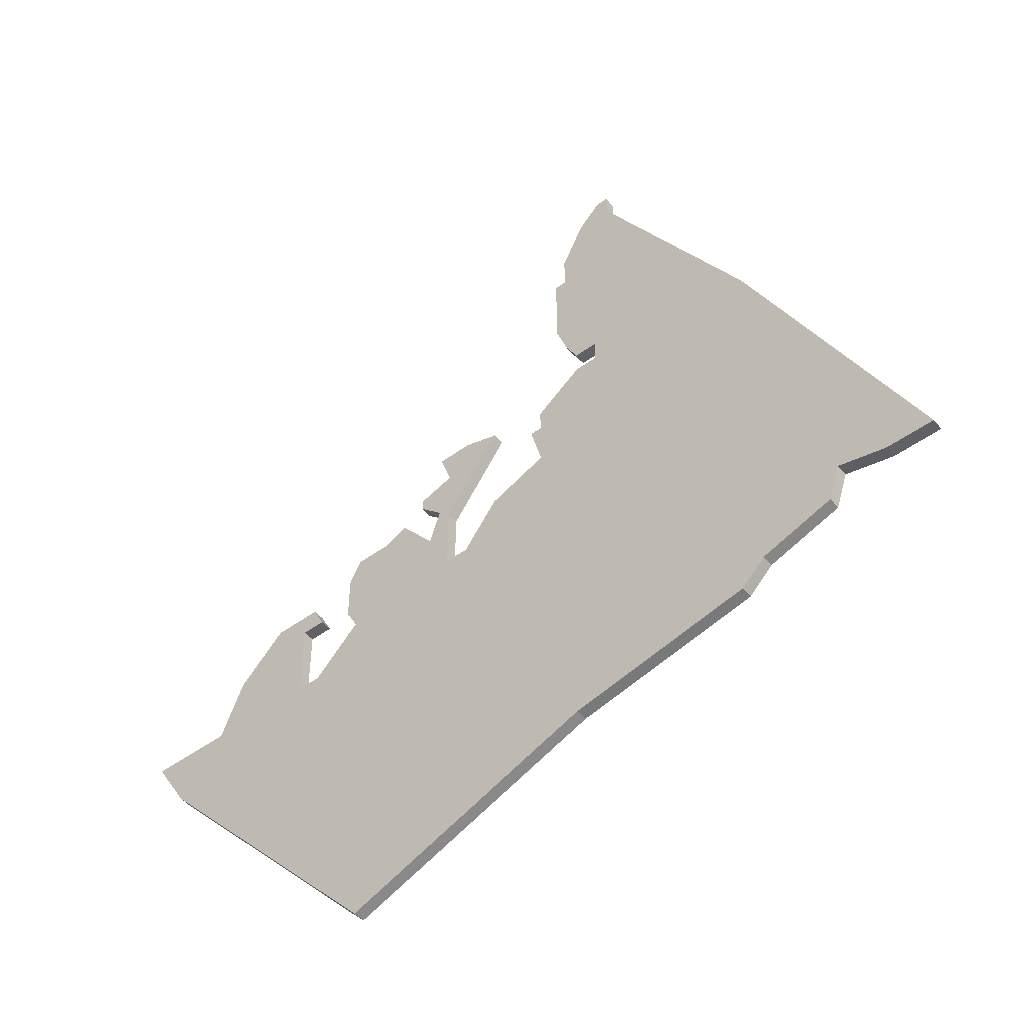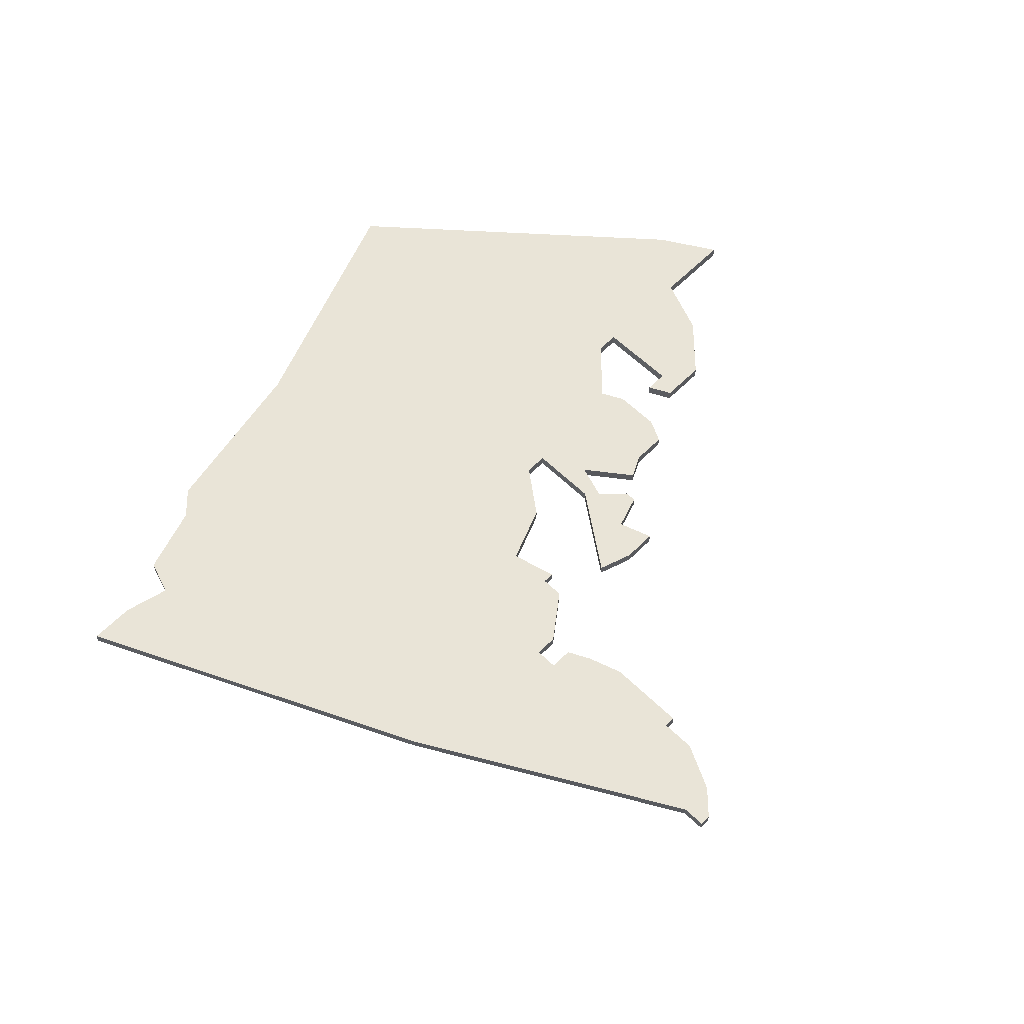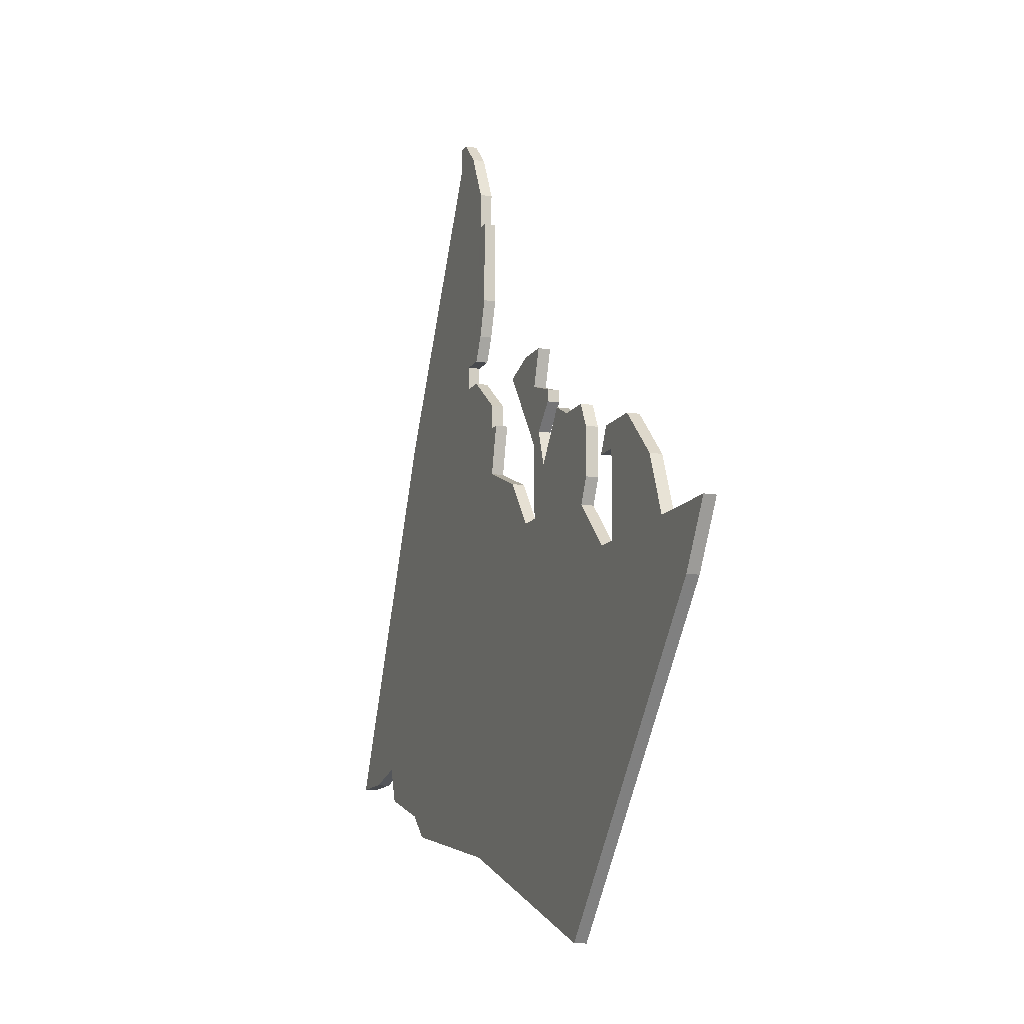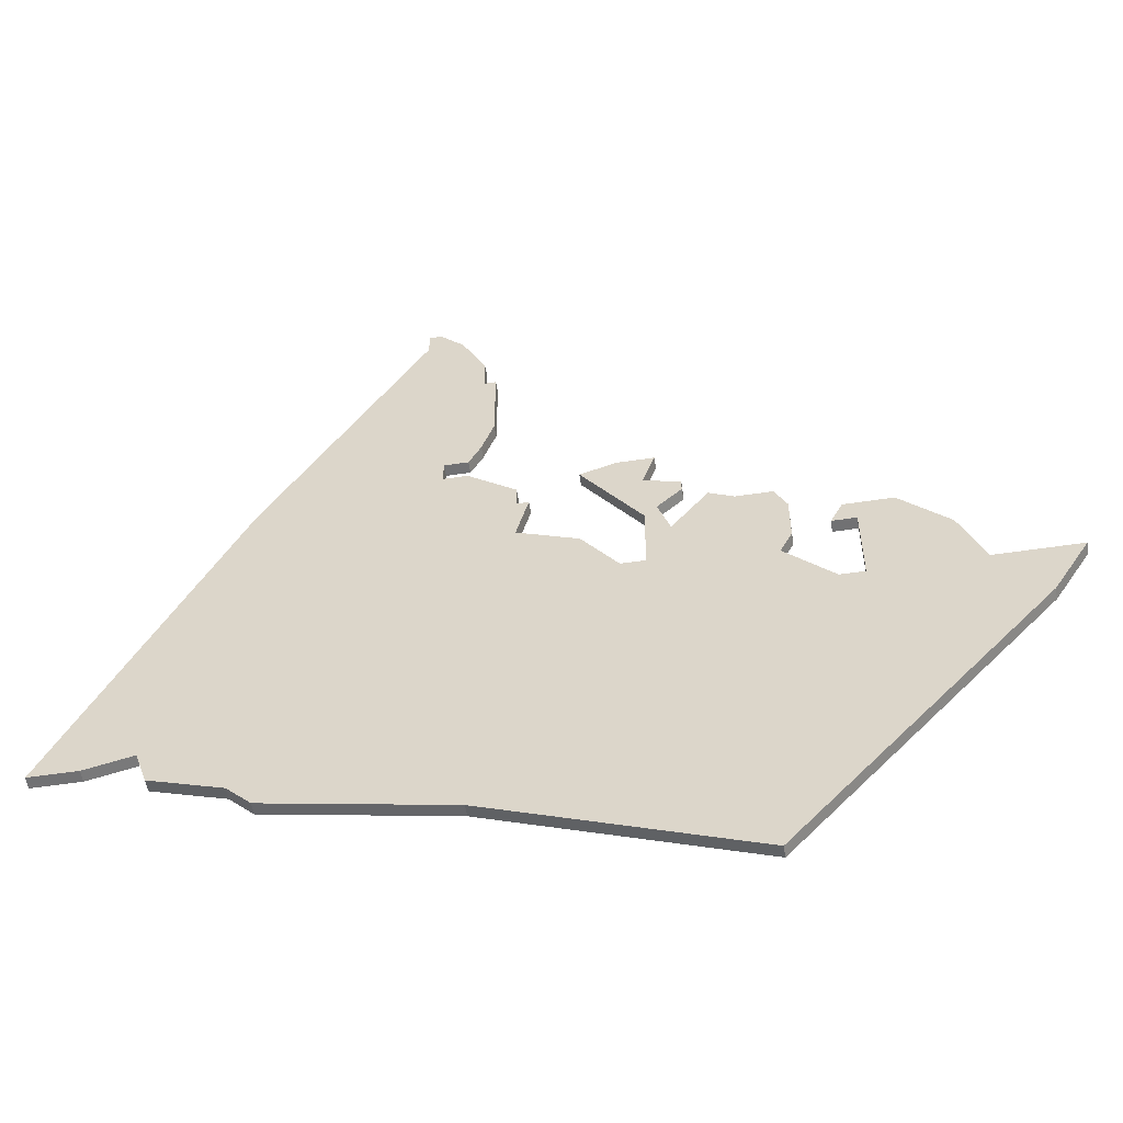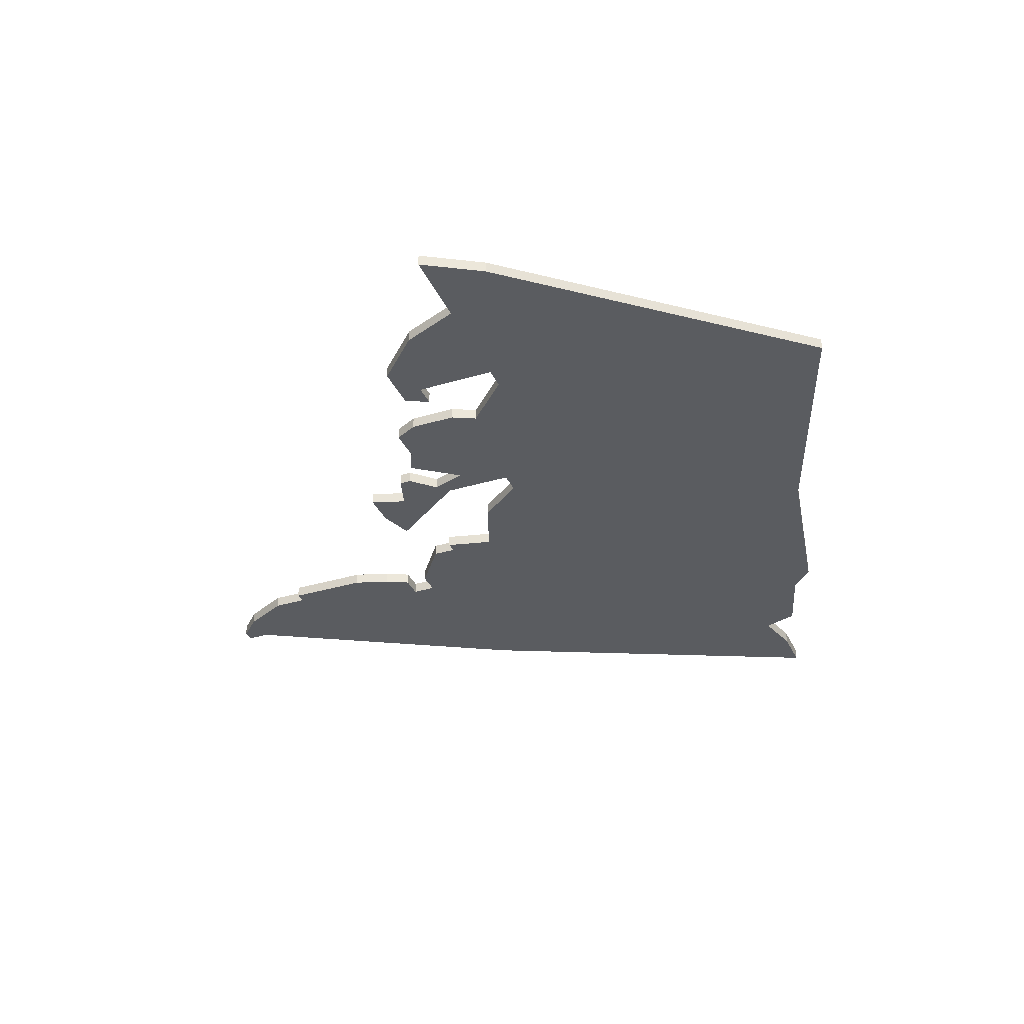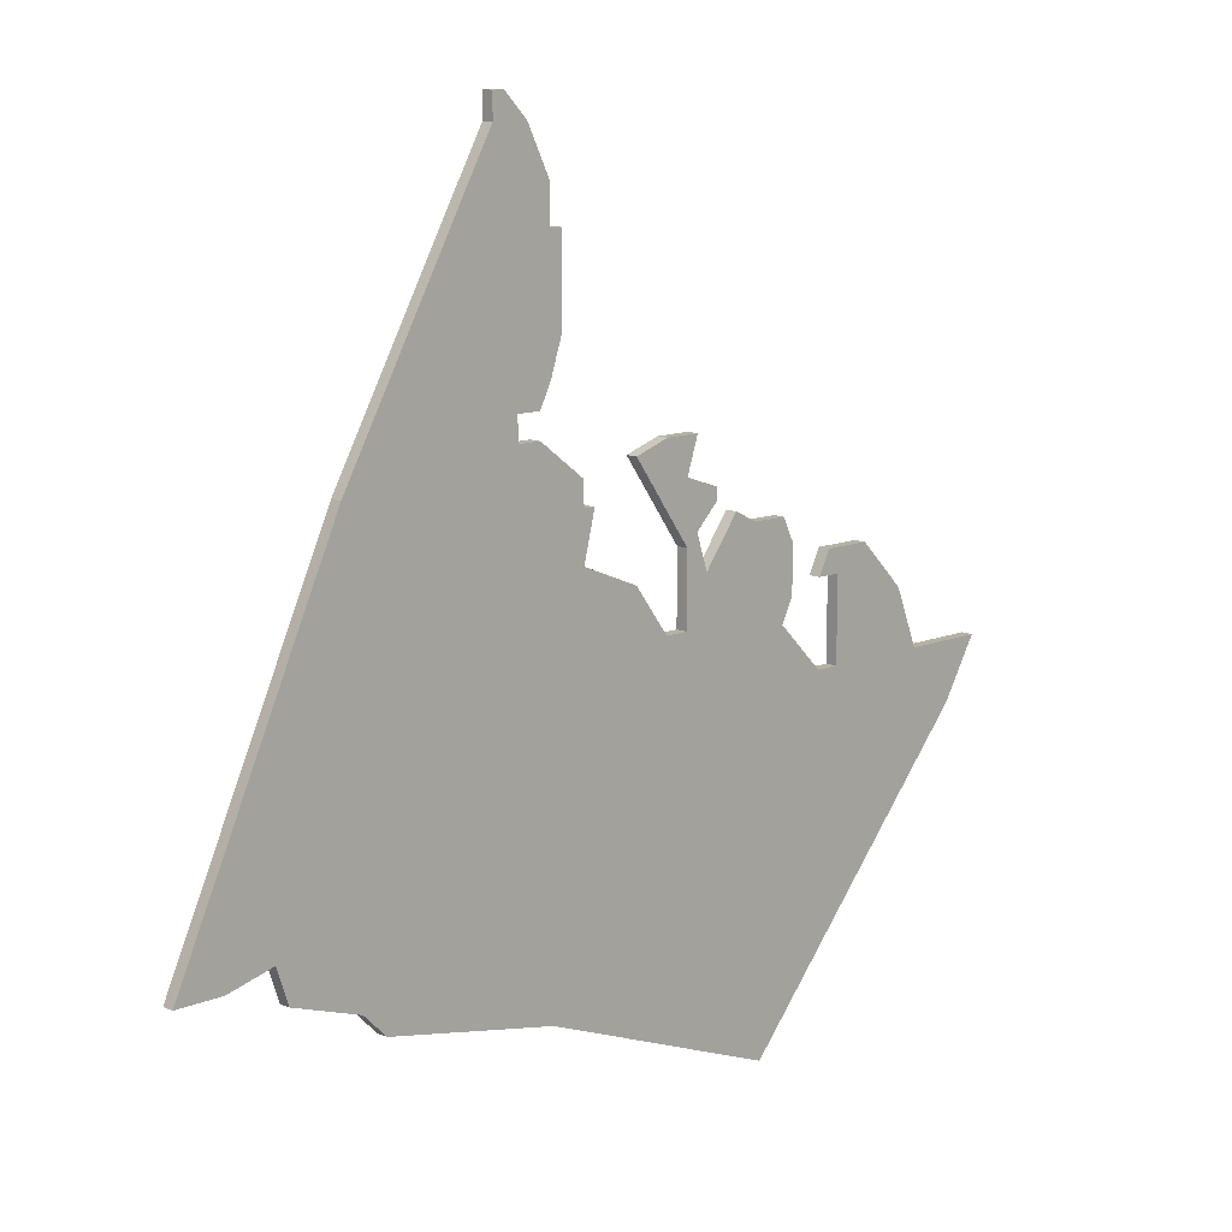
<metadata>
{"format":"obj","ext":"obj","renderer":"f3d","projection":"perspective","resolution":1024,"background":"white","views":[{"elev":-50.1,"azim":38.5,"up":"+Y"},{"elev":60.9,"azim":134.5,"up":"+Z"},{"elev":-12.9,"azim":-110.5,"up":"+Y"},{"elev":-55.3,"azim":-171.0,"up":"+Y"},{"elev":-34.2,"azim":-67.9,"up":"+Z"},{"elev":11.8,"azim":135.6,"up":"+Y"}]}
</metadata>
<code>
v 4973 -815 0
v 4969 -815 0
v 4965 -819 0
v 4963 -824 0
v 4956 -824 0
v 4959 -829 0
v 4980 -853 0
v 5001 -845 0
v 5016 -842 0
v 5018 -840 0
v 5024 -838 0
v 5025 -835 0
v 5029 -836 0
v 5033 -836 0
v 5019 -806 0
v 5006 -783 0
v 5006 -781 0
v 5005 -781 0
v 5003 -783 0
v 5001 -787 0
v 5001 -790 0
v 5000 -790 0
v 5000 -797 0
v 5001 -800 0
v 5002 -802 0
v 5004 -802 0
v 5004 -804 0
v 5002 -804 0
v 4998 -807 0
v 4998 -809 0
v 4997 -809 0
v 4998 -813 0
v 4993 -815 0
v 4990 -819 0
v 4988 -819 0
v 4988 -813 0
v 4993 -806 0
v 4990 -805 0
v 4987 -805 0
v 4988 -808 0
v 4985 -809 0
v 4985 -810 0
v 4987 -812 0
v 4986 -815 0
v 4983 -811 0
v 4981 -812 0
v 4978 -812 0
v 4977 -814 0
v 4977 -818 0
v 4978 -820 0
v 4974 -824 0
v 4972 -824 0
v 4972 -817 0
v 4974 -817 0
v 4973 -815 1
v 4969 -815 1
v 4965 -819 1
v 4963 -824 1
v 4956 -824 1
v 4959 -829 1
v 4980 -853 1
v 5001 -845 1
v 5016 -842 1
v 5018 -840 1
v 5024 -838 1
v 5025 -835 1
v 5029 -836 1
v 5033 -836 1
v 5019 -806 1
v 5006 -783 1
v 5006 -781 1
v 5005 -781 1
v 5003 -783 1
v 5001 -787 1
v 5001 -790 1
v 5000 -790 1
v 5000 -797 1
v 5001 -800 1
v 5002 -802 1
v 5004 -802 1
v 5004 -804 1
v 5002 -804 1
v 4998 -807 1
v 4998 -809 1
v 4997 -809 1
v 4998 -813 1
v 4993 -815 1
v 4990 -819 1
v 4988 -819 1
v 4988 -813 1
v 4993 -806 1
v 4990 -805 1
v 4987 -805 1
v 4988 -808 1
v 4985 -809 1
v 4985 -810 1
v 4987 -812 1
v 4986 -815 1
v 4983 -811 1
v 4981 -812 1
v 4978 -812 1
v 4977 -814 1
v 4977 -818 1
v 4978 -820 1
v 4974 -824 1
v 4972 -824 1
v 4972 -817 1
v 4974 -817 1
f 2 1 54
f 4 3 2
f 6 5 4
f 8 7 6
f 10 9 8
f 12 11 10
f 14 13 12
f 16 15 14
f 18 17 16
f 20 19 18
f 23 22 21
f 25 24 23
f 29 28 27
f 32 31 30
f 34 33 32
f 38 37 36
f 40 39 38
f 42 41 40
f 46 45 44
f 48 47 46
f 50 49 48
f 2 54 53
f 8 6 4
f 12 10 8
f 16 14 12
f 20 18 16
f 25 23 21
f 30 29 27
f 40 38 36
f 43 42 40
f 48 46 44
f 2 53 52
f 12 8 4
f 20 16 12
f 25 21 20
f 32 30 27
f 43 40 36
f 50 48 44
f 4 2 52
f 26 25 20
f 43 36 35
f 51 50 44
f 12 4 52
f 26 20 12
f 44 43 35
f 12 52 51
f 27 26 12
f 51 44 35
f 32 27 12
f 51 35 34
f 34 32 12
f 12 51 34
f 108 55 56
f 56 57 58
f 58 59 60
f 60 61 62
f 62 63 64
f 64 65 66
f 66 67 68
f 68 69 70
f 70 71 72
f 72 73 74
f 75 76 77
f 77 78 79
f 81 82 83
f 84 85 86
f 86 87 88
f 90 91 92
f 92 93 94
f 94 95 96
f 98 99 100
f 100 101 102
f 102 103 104
f 107 108 56
f 58 60 62
f 62 64 66
f 66 68 70
f 70 72 74
f 75 77 79
f 81 83 84
f 90 92 94
f 94 96 97
f 98 100 102
f 106 107 56
f 58 62 66
f 66 70 74
f 74 75 79
f 81 84 86
f 90 94 97
f 98 102 104
f 106 56 58
f 74 79 80
f 89 90 97
f 98 104 105
f 106 58 66
f 66 74 80
f 89 97 98
f 105 106 66
f 66 80 81
f 89 98 105
f 66 81 86
f 88 89 105
f 66 86 88
f 88 105 66
f 56 55 2
f 2 55 1
f 57 56 3
f 3 56 2
f 58 57 4
f 4 57 3
f 59 58 5
f 5 58 4
f 60 59 6
f 6 59 5
f 61 60 7
f 7 60 6
f 62 61 8
f 8 61 7
f 63 62 9
f 9 62 8
f 64 63 10
f 10 63 9
f 65 64 11
f 11 64 10
f 66 65 12
f 12 65 11
f 67 66 13
f 13 66 12
f 68 67 14
f 14 67 13
f 69 68 15
f 15 68 14
f 70 69 16
f 16 69 15
f 71 70 17
f 17 70 16
f 72 71 18
f 18 71 17
f 73 72 19
f 19 72 18
f 74 73 20
f 20 73 19
f 75 74 21
f 21 74 20
f 76 75 22
f 22 75 21
f 77 76 23
f 23 76 22
f 78 77 24
f 24 77 23
f 79 78 25
f 25 78 24
f 80 79 26
f 26 79 25
f 81 80 27
f 27 80 26
f 82 81 28
f 28 81 27
f 83 82 29
f 29 82 28
f 84 83 30
f 30 83 29
f 85 84 31
f 31 84 30
f 86 85 32
f 32 85 31
f 87 86 33
f 33 86 32
f 88 87 34
f 34 87 33
f 89 88 35
f 35 88 34
f 90 89 36
f 36 89 35
f 91 90 37
f 37 90 36
f 92 91 38
f 38 91 37
f 93 92 39
f 39 92 38
f 94 93 40
f 40 93 39
f 95 94 41
f 41 94 40
f 96 95 42
f 42 95 41
f 97 96 43
f 43 96 42
f 98 97 44
f 44 97 43
f 99 98 45
f 45 98 44
f 100 99 46
f 46 99 45
f 101 100 47
f 47 100 46
f 102 101 48
f 48 101 47
f 103 102 49
f 49 102 48
f 104 103 50
f 50 103 49
f 105 104 51
f 51 104 50
f 106 105 52
f 52 105 51
f 107 106 53
f 53 106 52
f 55 108 1
f 1 108 54
f 108 107 54
f 54 107 53

</code>
